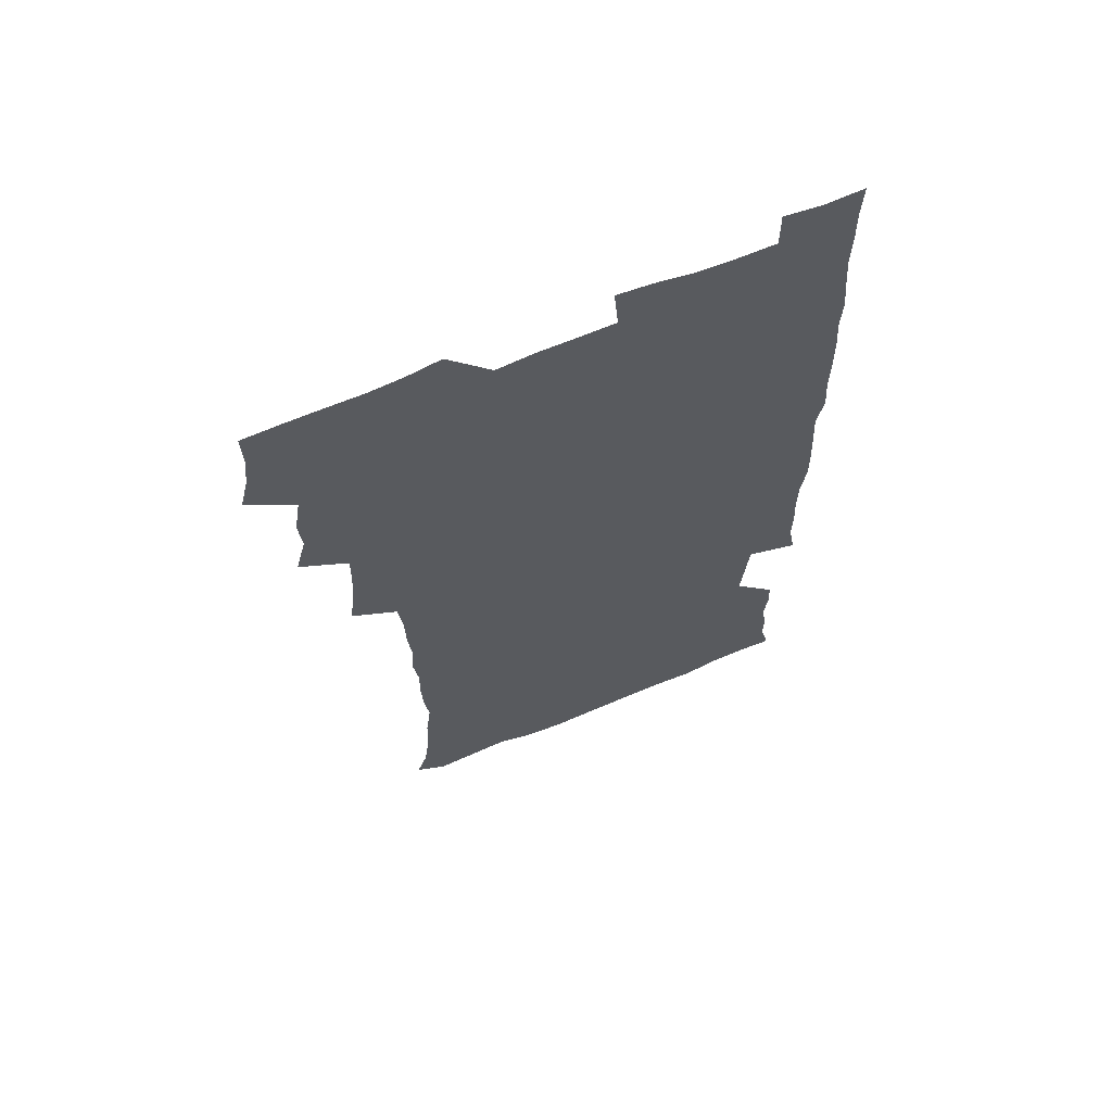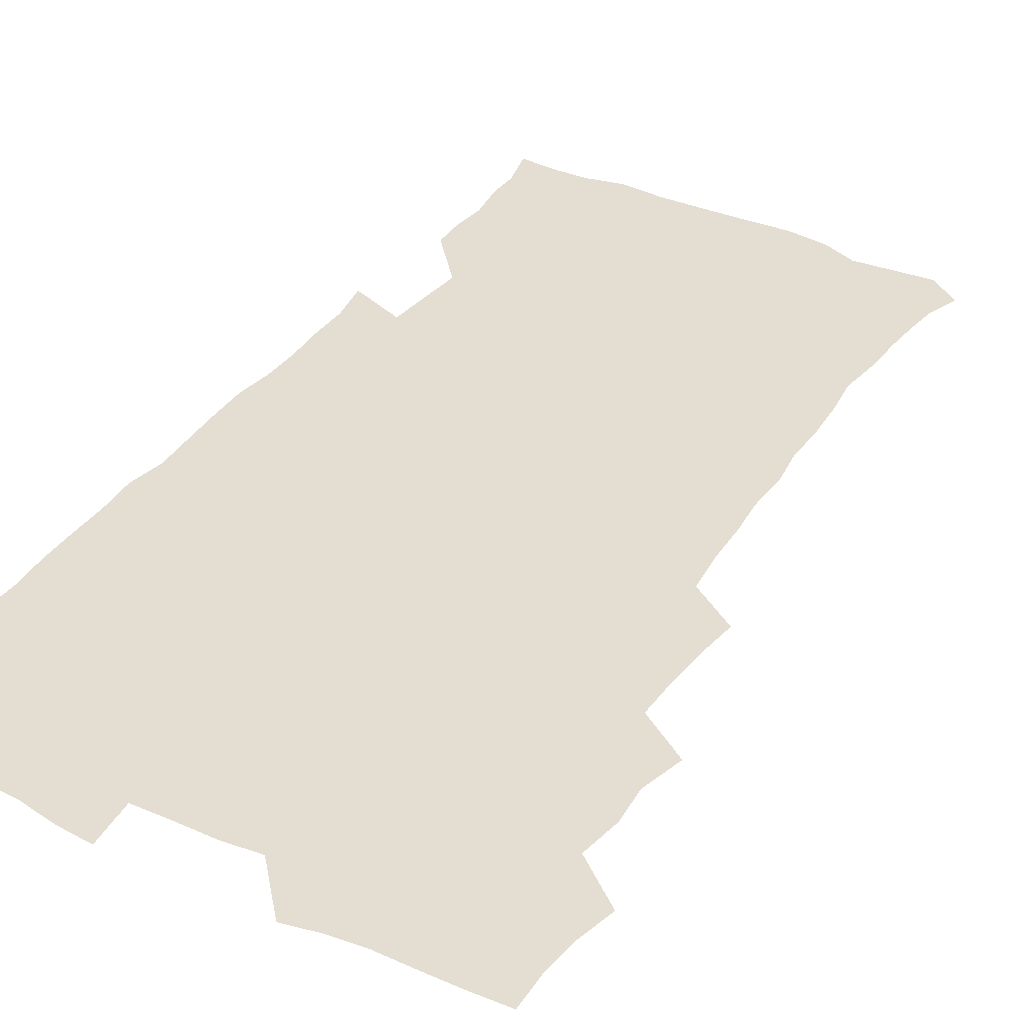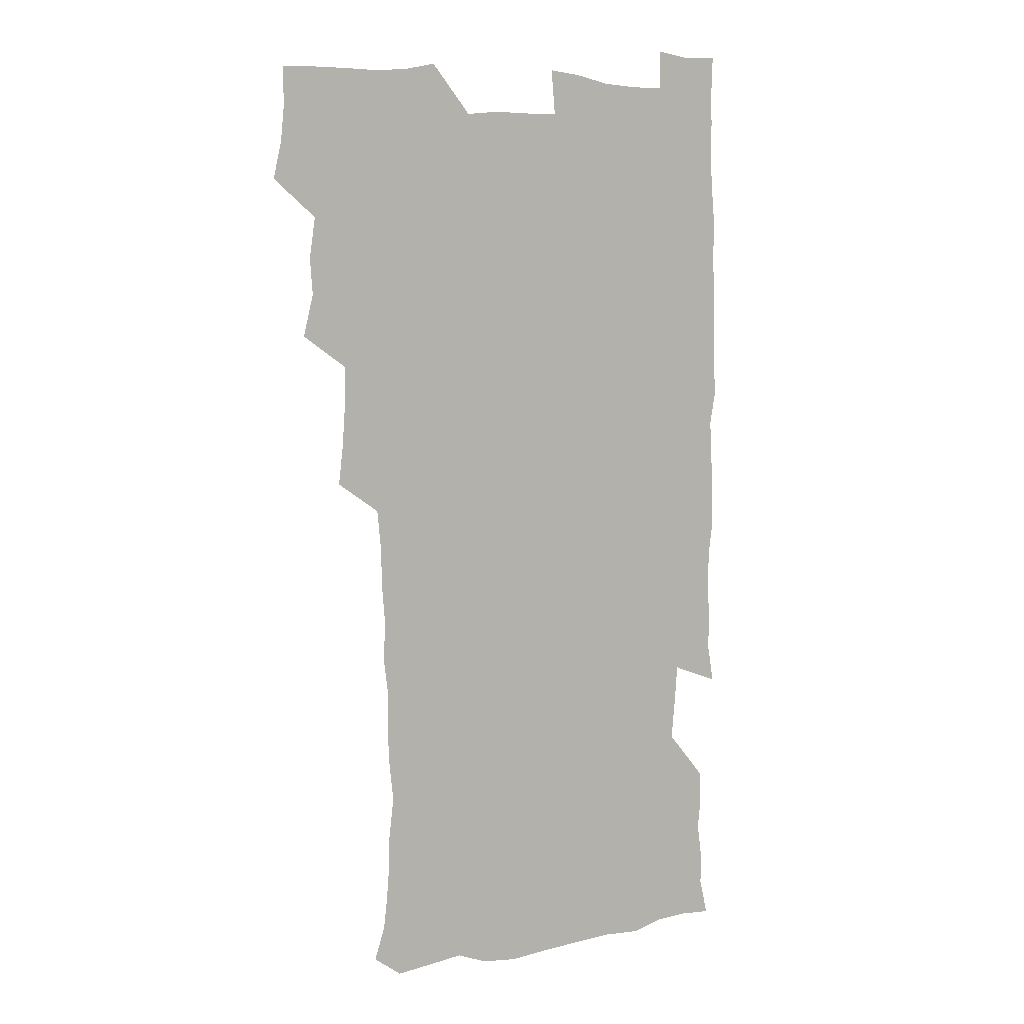
<metadata>
{"format":"obj","ext":"obj","renderer":"f3d","projection":"perspective","resolution":1024,"background":"white","views":[{"elev":66.0,"azim":-22.7,"up":"+Y"},{"elev":36.1,"azim":-149.6,"up":"+Z"},{"elev":6.7,"azim":-34.1,"up":"+Y"}]}
</metadata>
<code>
v 476.1 524.8 0
v 479.7 540.1 0
v 481.2 555 0
v 480.8 570.2 0
v 489.2 460.5 0
v 493.5 477.8 0
v 492.3 492.8 0
v 494.9 509.5 0
v 495.5 524.9 0
v 497.5 539.9 0
v 497 554.8 0
v 495.8 570.8 0
v 505.1 397.9 0
v 507.1 414.1 0
v 508.2 430.4 0
v 508.6 447.3 0
v 509.9 463.8 0
v 510.7 479.6 0
v 511.3 495 0
v 510.5 509.7 0
v 513.6 525.3 0
v 512.9 539.8 0
v 512.1 554.7 0
v 510.8 571 0
v 520.9 187.5 0
v 525.5 200.7 0
v 527 213 0
v 528.1 226.5 0
v 528.4 240.2 0
v 530.6 258 0
v 528.9 272.8 0
v 528.1 288.6 0
v 528.3 305.8 0
v 526.4 320.2 0
v 527.1 336.9 0
v 525.8 352.2 0
v 525.3 369.2 0
v 523.7 385.3 0
v 525.2 402.7 0
v 526.5 419.2 0
v 526.3 434.5 0
v 527.4 450.6 0
v 526.8 465.4 0
v 528.2 481 0
v 528.7 495.9 0
v 527.5 510.5 0
v 528.2 525.1 0
v 527.7 539.8 0
v 526.7 554.9 0
v 525.6 570.9 0
v 533.3 178.6 0
v 540.3 193.9 0
v 541.1 205.8 0
v 542.9 219.9 0
v 546.6 237.3 0
v 546 251.8 0
v 546.3 267.1 0
v 544.5 280.7 0
v 544.1 296 0
v 544.6 312.6 0
v 544.4 328.3 0
v 544 343.7 0
v 542.4 358.1 0
v 543.6 375.2 0
v 541.7 389.6 0
v 541.8 405.3 0
v 542.5 421.2 0
v 542.1 436 0
v 542.3 451.2 0
v 543.3 466.7 0
v 542.8 481.2 0
v 543.7 496.2 0
v 544.7 510.7 0
v 543.9 524.8 0
v 542.4 540.1 0
v 540.9 556.3 0
v 539.7 572.3 0
v 547.4 179.6 0
v 552.9 193.9 0
v 557 209.9 0
v 560.4 227.1 0
v 560.8 241.8 0
v 561.9 258 0
v 561.4 272.2 0
v 560.5 286.4 0
v 559.1 300.2 0
v 559.1 315.7 0
v 559.2 331.5 0
v 558.1 345.7 0
v 558.9 362.3 0
v 558.5 377.2 0
v 557.2 391.4 0
v 557.2 406.8 0
v 557.7 422.2 0
v 558.2 437.6 0
v 558.5 452.6 0
v 558.3 467.2 0
v 558.6 482 0
v 558.7 496.5 0
v 558.8 510.7 0
v 558.2 524.9 0
v 557.3 539.8 0
v 556.2 554.8 0
v 553 575.1 0
v 564.6 180.9 0
v 569 196 0
v 573.8 214.8 0
v 575.2 230.6 0
v 575.1 244.6 0
v 575.2 259.4 0
v 574.7 273.5 0
v 574.4 288.3 0
v 573.1 301.7 0
v 574.3 319.4 0
v 573.7 333.5 0
v 572.5 347.2 0
v 573.6 364.3 0
v 572.2 377.7 0
v 573.7 394.5 0
v 573.4 408.9 0
v 572.9 423.1 0
v 573 438.1 0
v 573.2 453 0
v 572.1 467 0
v 572.9 482 0
v 573.3 496.6 0
v 573 510.9 0
v 572.2 525.5 0
v 572.4 539.3 0
v 570.7 554.8 0
v 578.1 175.5 0
v 584.8 197.7 0
v 587.9 215.3 0
v 588.4 230.3 0
v 588.6 245.1 0
v 588.5 259.7 0
v 588.8 275.4 0
v 588.1 289 0
v 587.6 303.6 0
v 587.9 319.4 0
v 587.6 334.2 0
v 587.7 349.7 0
v 587.7 365 0
v 587.7 379.8 0
v 587.6 394.5 0
v 587 408.2 0
v 587.7 424.1 0
v 587 438 0
v 587.5 453.2 0
v 587.2 467.6 0
v 587.3 482 0
v 587.6 496.5 0
v 587.6 510.8 0
v 587.2 525.4 0
v 586.7 540.1 0
v 585.4 556.3 0
v 594.6 173.4 0
v 599 194.9 0
v 602.3 217.7 0
v 602.7 232.4 0
v 602.8 246.8 0
v 602.5 260.6 0
v 602.5 275.1 0
v 602.4 290.8 0
v 602.5 306.3 0
v 602.1 320.1 0
v 602.3 336 0
v 602.2 350.9 0
v 602.1 365.6 0
v 601.9 380.1 0
v 601.9 394.8 0
v 601.9 409.6 0
v 601.9 424.4 0
v 602.3 439.5 0
v 602 453.5 0
v 602.1 468.1 0
v 602.1 482.3 0
v 601.8 496.6 0
v 602.1 510.9 0
v 601.9 525.5 0
v 601.4 540.8 0
v 601 556.2 0
v 612.4 174.3 0
v 614.8 195.6 0
v 616 216.6 0
v 616.3 231.8 0
v 616.2 246.8 0
v 616.1 259.3 0
v 616.5 276.8 0
v 616.3 290.4 0
v 616.2 305.5 0
v 616.1 320.8 0
v 616.3 337.1 0
v 616.2 351.1 0
v 616.1 365.4 0
v 615.9 379.5 0
v 616 394.5 0
v 616 408.6 0
v 616.2 424.2 0
v 616.2 439 0
v 616.2 453.4 0
v 616.3 468 0
v 616.3 482.4 0
v 616.6 496.8 0
v 616.5 511.1 0
v 616.7 525.4 0
v 616.6 540 0
v 616.3 556.6 0
v 614.5 575.6 0
v 630.3 174.9 0
v 630.4 197.1 0
v 630.1 215.8 0
v 630 231.7 0
v 630 246 0
v 630.2 261.9 0
v 630.2 276.7 0
v 630.2 290.8 0
v 630.2 305.1 0
v 630.3 319.3 0
v 630.1 336.2 0
v 630.1 351.2 0
v 630.1 365.5 0
v 630.1 380.8 0
v 630.2 394.6 0
v 630.2 409.3 0
v 630.4 423.8 0
v 630.3 439.1 0
v 630.5 453.1 0
v 630.3 468.3 0
v 630.5 482.2 0
v 630.7 496.7 0
v 631 511.1 0
v 631.2 525.5 0
v 631.1 540.4 0
v 630.9 555.5 0
v 628.6 574.3 0
v 647.8 175.2 0
v 645.4 197.4 0
v 644.3 215.3 0
v 644 230.2 0
v 643.7 246 0
v 644.1 260.2 0
v 643.8 276.1 0
v 643.9 291.1 0
v 644.2 304.6 0
v 644 322 0
v 644 336.2 0
v 644 350.7 0
v 644.2 365.1 0
v 644.2 379.9 0
v 644.2 394.5 0
v 644.1 409.5 0
v 644.8 423.1 0
v 644.4 438.7 0
v 644.8 453.1 0
v 644.4 468.1 0
v 644.6 482.4 0
v 645.3 496.6 0
v 645.4 511.1 0
v 645.8 525.4 0
v 646.1 539.6 0
v 645.7 555 0
v 644.6 571.2 0
v 664.8 173.7 0
v 660.4 196.2 0
v 658.4 214.4 0
v 657.9 229.3 0
v 658.6 242.6 0
v 657.5 259.6 0
v 657.7 274.3 0
v 658 289.4 0
v 658.1 305 0
v 658.3 319.8 0
v 658.2 334.7 0
v 658.4 349.3 0
v 658.2 364.5 0
v 658.2 379.4 0
v 658.4 394 0
v 658.4 408.7 0
v 658.7 423.2 0
v 660.3 436.9 0
v 659.2 452.8 0
v 659.9 467 0
v 659.4 482 0
v 659.4 496.7 0
v 659.2 510.9 0
v 660.7 525.3 0
v 660.4 539.9 0
v 660.4 554.7 0
v 660 570.5 0
v 679.6 177 0
v 676.5 193.2 0
v 673.1 212 0
v 672.5 226.9 0
v 671.7 242.4 0
v 671.6 256.6 0
v 671.6 271.4 0
v 672.2 287.1 0
v 673.3 302.1 0
v 672.5 318 0
v 674 331.3 0
v 672.9 347.7 0
v 673.1 362.5 0
v 673.2 377.4 0
v 674.1 391.7 0
v 673.4 407.2 0
v 673.1 422.5 0
v 674 436.9 0
v 673.5 452.3 0
v 674 466.7 0
v 673.7 481.8 0
v 673.9 496.3 0
v 676.4 510.8 0
v 675.8 525.4 0
v 675.2 540.3 0
v 675.3 554.9 0
v 675.2 570.6 0
v 675.1 587.3 0
v 694.2 177.2 0
v 689.7 194.5 0
v 687.8 209.6 0
v 687.6 223.4 0
v 686.1 239.2 0
v 684.9 253.7 0
v 685.7 266 0
v 687.2 281.9 0
v 688.7 299.3 0
v 687.7 314.9 0
v 687.7 330 0
v 687.7 345.1 0
v 688.1 359.9 0
v 688.4 374.8 0
v 689.7 389.1 0
v 689.1 404.8 0
v 689 420.1 0
v 689.9 434.9 0
v 689.3 450.5 0
v 689 465.5 0
v 690.5 480 0
v 689.8 495.3 0
v 691.3 510 0
v 690.3 525.6 0
v 690.2 540.4 0
v 689.8 554.9 0
v 690.3 569.9 0
v 690.7 585.2 0
v 708.2 175.8 0
v 704.5 191.5 0
v 704.7 204.3 0
v 702.4 219.4 0
v 703.9 231.9 0
v 703.5 245.4 0
v 710.6 291 0
v 707.7 307.3 0
v 707.9 322.1 0
v 707.1 338 0
v 707.4 353.3 0
v 709.4 367.8 0
v 709.1 383.2 0
v 708.3 399.2 0
v 707.4 415.5 0
v 710.1 430 0
v 709 446.1 0
v 709.2 461.7 0
v 709 477.2 0
v 707.9 493.1 0
v 708.5 508.1 0
v 707 524.3 0
v 705.8 540.2 0
v 706.1 555.4 0
v 705.8 570.3 0
v 706.4 586.1 0
f 8 9 1
f 1 9 2
f 9 10 2
f 2 10 3
f 10 11 3
f 3 11 4
f 11 12 4
f 16 17 5
f 5 17 6
f 17 18 6
f 6 18 7
f 18 19 7
f 7 19 8
f 19 20 8
f 8 20 9
f 20 21 9
f 9 21 10
f 21 22 10
f 10 22 11
f 22 23 11
f 11 23 12
f 23 24 12
f 38 39 13
f 13 39 14
f 39 40 14
f 14 40 15
f 40 41 15
f 15 41 16
f 41 42 16
f 16 42 17
f 42 43 17
f 17 43 18
f 43 44 18
f 18 44 19
f 44 45 19
f 19 45 20
f 45 46 20
f 20 46 21
f 46 47 21
f 21 47 22
f 47 48 22
f 22 48 23
f 48 49 23
f 23 49 24
f 49 50 24
f 51 52 25
f 25 52 26
f 52 53 26
f 26 53 27
f 53 54 27
f 27 54 28
f 54 55 28
f 28 55 29
f 55 56 29
f 29 56 30
f 56 57 30
f 30 57 31
f 57 58 31
f 31 58 32
f 58 59 32
f 32 59 33
f 59 60 33
f 33 60 34
f 60 61 34
f 34 61 35
f 61 62 35
f 35 62 36
f 62 63 36
f 36 63 37
f 63 64 37
f 37 64 38
f 64 65 38
f 38 65 39
f 65 66 39
f 39 66 40
f 66 67 40
f 40 67 41
f 67 68 41
f 41 68 42
f 68 69 42
f 42 69 43
f 69 70 43
f 43 70 44
f 70 71 44
f 44 71 45
f 71 72 45
f 45 72 46
f 72 73 46
f 46 73 47
f 73 74 47
f 47 74 48
f 74 75 48
f 48 75 49
f 75 76 49
f 49 76 50
f 76 77 50
f 51 78 52
f 78 79 52
f 52 79 53
f 79 80 53
f 53 80 54
f 80 81 54
f 54 81 55
f 81 82 55
f 55 82 56
f 82 83 56
f 56 83 57
f 83 84 57
f 57 84 58
f 84 85 58
f 58 85 59
f 85 86 59
f 59 86 60
f 86 87 60
f 60 87 61
f 87 88 61
f 61 88 62
f 88 89 62
f 62 89 63
f 89 90 63
f 63 90 64
f 90 91 64
f 64 91 65
f 91 92 65
f 65 92 66
f 92 93 66
f 66 93 67
f 93 94 67
f 67 94 68
f 94 95 68
f 68 95 69
f 95 96 69
f 69 96 70
f 96 97 70
f 70 97 71
f 97 98 71
f 71 98 72
f 98 99 72
f 72 99 73
f 99 100 73
f 73 100 74
f 100 101 74
f 74 101 75
f 101 102 75
f 75 102 76
f 102 103 76
f 76 103 77
f 103 104 77
f 78 105 79
f 105 106 79
f 79 106 80
f 106 107 80
f 80 107 81
f 107 108 81
f 81 108 82
f 108 109 82
f 82 109 83
f 109 110 83
f 83 110 84
f 110 111 84
f 84 111 85
f 111 112 85
f 85 112 86
f 112 113 86
f 86 113 87
f 113 114 87
f 87 114 88
f 114 115 88
f 88 115 89
f 115 116 89
f 89 116 90
f 116 117 90
f 90 117 91
f 117 118 91
f 91 118 92
f 118 119 92
f 92 119 93
f 119 120 93
f 93 120 94
f 120 121 94
f 94 121 95
f 121 122 95
f 95 122 96
f 122 123 96
f 96 123 97
f 123 124 97
f 97 124 98
f 124 125 98
f 98 125 99
f 125 126 99
f 99 126 100
f 126 127 100
f 100 127 101
f 127 128 101
f 101 128 102
f 128 129 102
f 102 129 103
f 129 130 103
f 103 130 104
f 105 131 106
f 131 132 106
f 106 132 107
f 132 133 107
f 107 133 108
f 133 134 108
f 108 134 109
f 134 135 109
f 109 135 110
f 135 136 110
f 110 136 111
f 136 137 111
f 111 137 112
f 137 138 112
f 112 138 113
f 138 139 113
f 113 139 114
f 139 140 114
f 114 140 115
f 140 141 115
f 115 141 116
f 141 142 116
f 116 142 117
f 142 143 117
f 117 143 118
f 143 144 118
f 118 144 119
f 144 145 119
f 119 145 120
f 145 146 120
f 120 146 121
f 146 147 121
f 121 147 122
f 147 148 122
f 122 148 123
f 148 149 123
f 123 149 124
f 149 150 124
f 124 150 125
f 150 151 125
f 125 151 126
f 151 152 126
f 126 152 127
f 152 153 127
f 127 153 128
f 153 154 128
f 128 154 129
f 154 155 129
f 129 155 130
f 155 156 130
f 131 157 132
f 157 158 132
f 132 158 133
f 158 159 133
f 133 159 134
f 159 160 134
f 134 160 135
f 160 161 135
f 135 161 136
f 161 162 136
f 136 162 137
f 162 163 137
f 137 163 138
f 163 164 138
f 138 164 139
f 164 165 139
f 139 165 140
f 165 166 140
f 140 166 141
f 166 167 141
f 141 167 142
f 167 168 142
f 142 168 143
f 168 169 143
f 143 169 144
f 169 170 144
f 144 170 145
f 170 171 145
f 145 171 146
f 171 172 146
f 146 172 147
f 172 173 147
f 147 173 148
f 173 174 148
f 148 174 149
f 174 175 149
f 149 175 150
f 175 176 150
f 150 176 151
f 176 177 151
f 151 177 152
f 177 178 152
f 152 178 153
f 178 179 153
f 153 179 154
f 179 180 154
f 154 180 155
f 180 181 155
f 155 181 156
f 181 182 156
f 157 183 158
f 183 184 158
f 158 184 159
f 184 185 159
f 159 185 160
f 185 186 160
f 160 186 161
f 186 187 161
f 161 187 162
f 187 188 162
f 162 188 163
f 188 189 163
f 163 189 164
f 189 190 164
f 164 190 165
f 190 191 165
f 165 191 166
f 191 192 166
f 166 192 167
f 192 193 167
f 167 193 168
f 193 194 168
f 168 194 169
f 194 195 169
f 169 195 170
f 195 196 170
f 170 196 171
f 196 197 171
f 171 197 172
f 197 198 172
f 172 198 173
f 198 199 173
f 173 199 174
f 199 200 174
f 174 200 175
f 200 201 175
f 175 201 176
f 201 202 176
f 176 202 177
f 202 203 177
f 177 203 178
f 203 204 178
f 178 204 179
f 204 205 179
f 179 205 180
f 205 206 180
f 180 206 181
f 206 207 181
f 181 207 182
f 207 208 182
f 183 210 184
f 210 211 184
f 184 211 185
f 211 212 185
f 185 212 186
f 212 213 186
f 186 213 187
f 213 214 187
f 187 214 188
f 214 215 188
f 188 215 189
f 215 216 189
f 189 216 190
f 216 217 190
f 190 217 191
f 217 218 191
f 191 218 192
f 218 219 192
f 192 219 193
f 219 220 193
f 193 220 194
f 220 221 194
f 194 221 195
f 221 222 195
f 195 222 196
f 222 223 196
f 196 223 197
f 223 224 197
f 197 224 198
f 224 225 198
f 198 225 199
f 225 226 199
f 199 226 200
f 226 227 200
f 200 227 201
f 227 228 201
f 201 228 202
f 228 229 202
f 202 229 203
f 229 230 203
f 203 230 204
f 230 231 204
f 204 231 205
f 231 232 205
f 205 232 206
f 232 233 206
f 206 233 207
f 233 234 207
f 207 234 208
f 234 235 208
f 208 235 209
f 235 236 209
f 210 237 211
f 237 238 211
f 211 238 212
f 238 239 212
f 212 239 213
f 239 240 213
f 213 240 214
f 240 241 214
f 214 241 215
f 241 242 215
f 215 242 216
f 242 243 216
f 216 243 217
f 243 244 217
f 217 244 218
f 244 245 218
f 218 245 219
f 245 246 219
f 219 246 220
f 246 247 220
f 220 247 221
f 247 248 221
f 221 248 222
f 248 249 222
f 222 249 223
f 249 250 223
f 223 250 224
f 250 251 224
f 224 251 225
f 251 252 225
f 225 252 226
f 252 253 226
f 226 253 227
f 253 254 227
f 227 254 228
f 254 255 228
f 228 255 229
f 255 256 229
f 229 256 230
f 256 257 230
f 230 257 231
f 257 258 231
f 231 258 232
f 258 259 232
f 232 259 233
f 259 260 233
f 233 260 234
f 260 261 234
f 234 261 235
f 261 262 235
f 235 262 236
f 262 263 236
f 237 264 238
f 264 265 238
f 238 265 239
f 265 266 239
f 239 266 240
f 266 267 240
f 240 267 241
f 267 268 241
f 241 268 242
f 268 269 242
f 242 269 243
f 269 270 243
f 243 270 244
f 270 271 244
f 244 271 245
f 271 272 245
f 245 272 246
f 272 273 246
f 246 273 247
f 273 274 247
f 247 274 248
f 274 275 248
f 248 275 249
f 275 276 249
f 249 276 250
f 276 277 250
f 250 277 251
f 277 278 251
f 251 278 252
f 278 279 252
f 252 279 253
f 279 280 253
f 253 280 254
f 280 281 254
f 254 281 255
f 281 282 255
f 255 282 256
f 282 283 256
f 256 283 257
f 283 284 257
f 257 284 258
f 284 285 258
f 258 285 259
f 285 286 259
f 259 286 260
f 286 287 260
f 260 287 261
f 287 288 261
f 261 288 262
f 288 289 262
f 262 289 263
f 289 290 263
f 264 291 265
f 291 292 265
f 265 292 266
f 292 293 266
f 266 293 267
f 293 294 267
f 267 294 268
f 294 295 268
f 268 295 269
f 295 296 269
f 269 296 270
f 296 297 270
f 270 297 271
f 297 298 271
f 271 298 272
f 298 299 272
f 272 299 273
f 299 300 273
f 273 300 274
f 300 301 274
f 274 301 275
f 301 302 275
f 275 302 276
f 302 303 276
f 276 303 277
f 303 304 277
f 277 304 278
f 304 305 278
f 278 305 279
f 305 306 279
f 279 306 280
f 306 307 280
f 280 307 281
f 307 308 281
f 281 308 282
f 308 309 282
f 282 309 283
f 309 310 283
f 283 310 284
f 310 311 284
f 284 311 285
f 311 312 285
f 285 312 286
f 312 313 286
f 286 313 287
f 313 314 287
f 287 314 288
f 314 315 288
f 288 315 289
f 315 316 289
f 289 316 290
f 316 317 290
f 291 319 292
f 319 320 292
f 292 320 293
f 320 321 293
f 293 321 294
f 321 322 294
f 294 322 295
f 322 323 295
f 295 323 296
f 323 324 296
f 296 324 297
f 324 325 297
f 297 325 298
f 325 326 298
f 298 326 299
f 326 327 299
f 299 327 300
f 327 328 300
f 300 328 301
f 328 329 301
f 301 329 302
f 329 330 302
f 302 330 303
f 330 331 303
f 303 331 304
f 331 332 304
f 304 332 305
f 332 333 305
f 305 333 306
f 333 334 306
f 306 334 307
f 334 335 307
f 307 335 308
f 335 336 308
f 308 336 309
f 336 337 309
f 309 337 310
f 337 338 310
f 310 338 311
f 338 339 311
f 311 339 312
f 339 340 312
f 312 340 313
f 340 341 313
f 313 341 314
f 341 342 314
f 314 342 315
f 342 343 315
f 315 343 316
f 343 344 316
f 316 344 317
f 344 345 317
f 317 345 318
f 345 346 318
f 319 347 320
f 347 348 320
f 320 348 321
f 348 349 321
f 321 349 322
f 349 350 322
f 322 350 323
f 350 351 323
f 323 351 324
f 351 352 324
f 324 352 325
f 327 353 328
f 353 354 328
f 328 354 329
f 354 355 329
f 329 355 330
f 355 356 330
f 330 356 331
f 356 357 331
f 331 357 332
f 357 358 332
f 332 358 333
f 358 359 333
f 333 359 334
f 359 360 334
f 334 360 335
f 360 361 335
f 335 361 336
f 361 362 336
f 336 362 337
f 362 363 337
f 337 363 338
f 363 364 338
f 338 364 339
f 364 365 339
f 339 365 340
f 365 366 340
f 340 366 341
f 366 367 341
f 341 367 342
f 367 368 342
f 342 368 343
f 368 369 343
f 343 369 344
f 369 370 344
f 344 370 345
f 370 371 345
f 345 371 346
f 371 372 346

</code>
